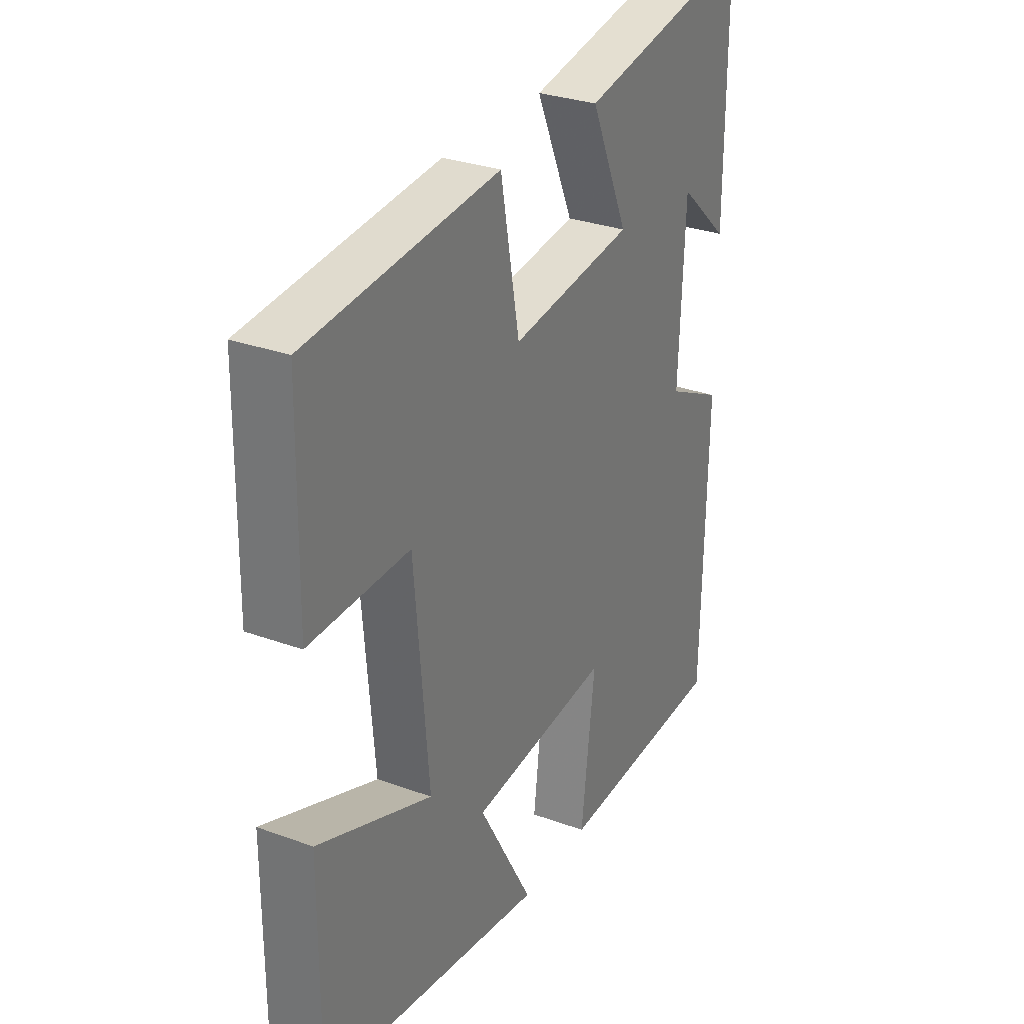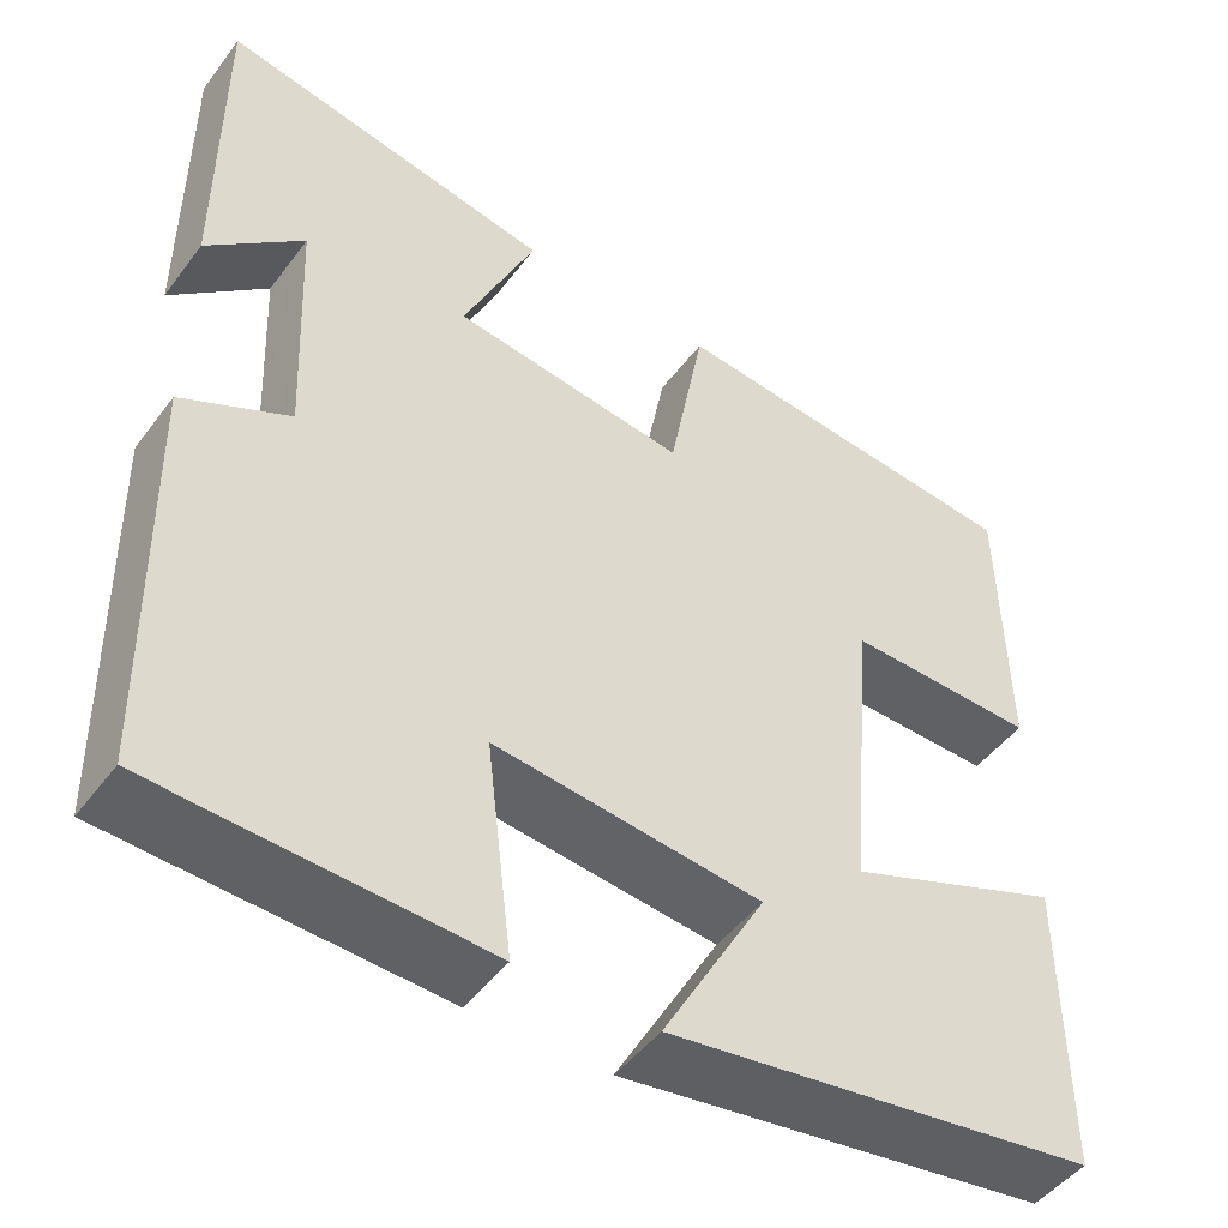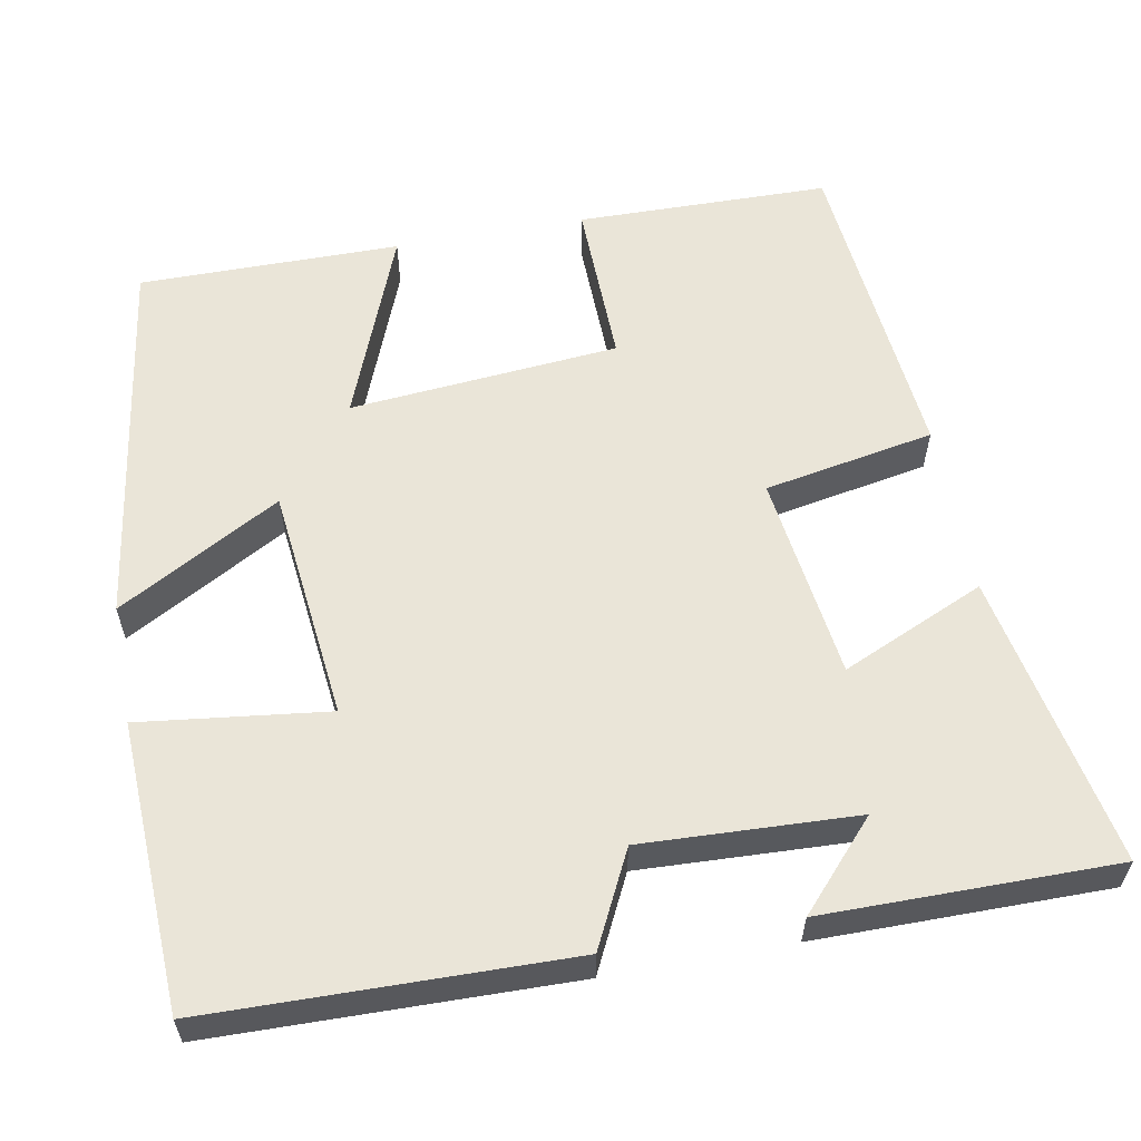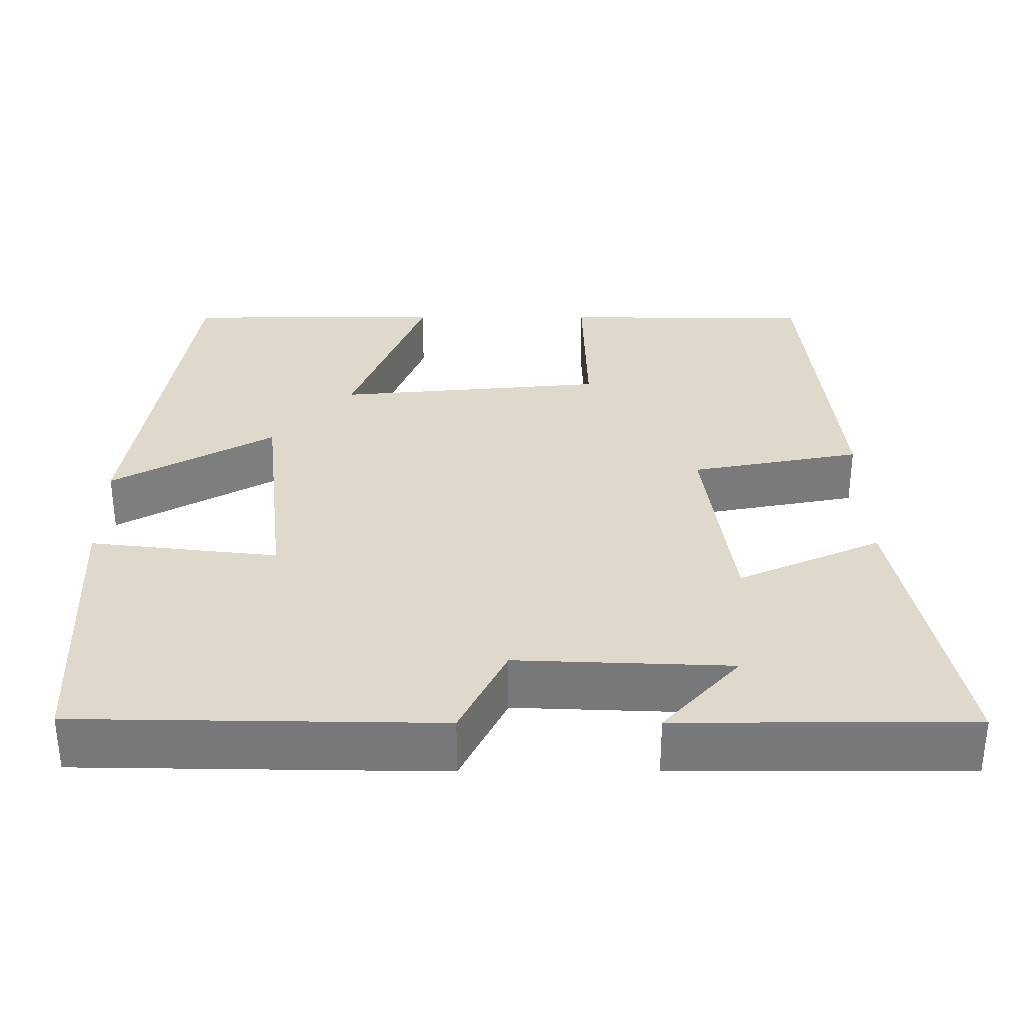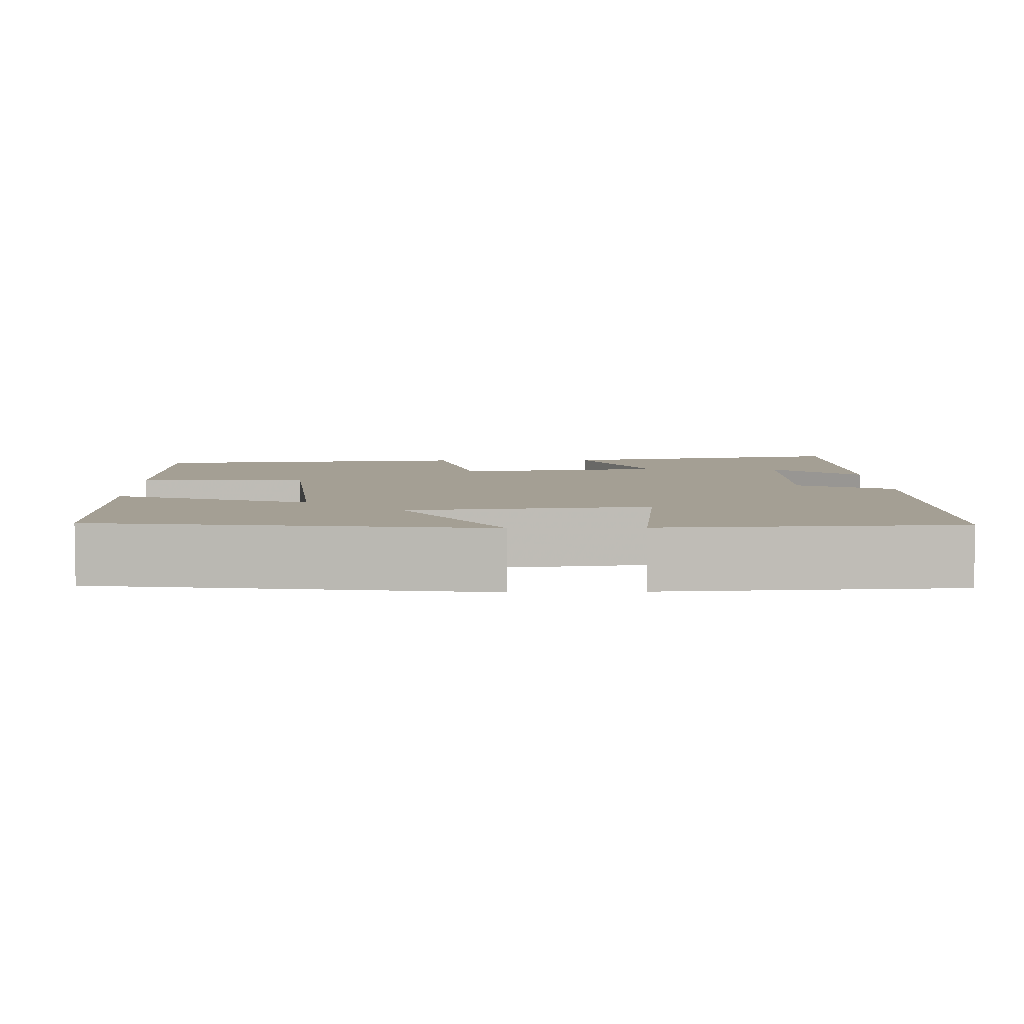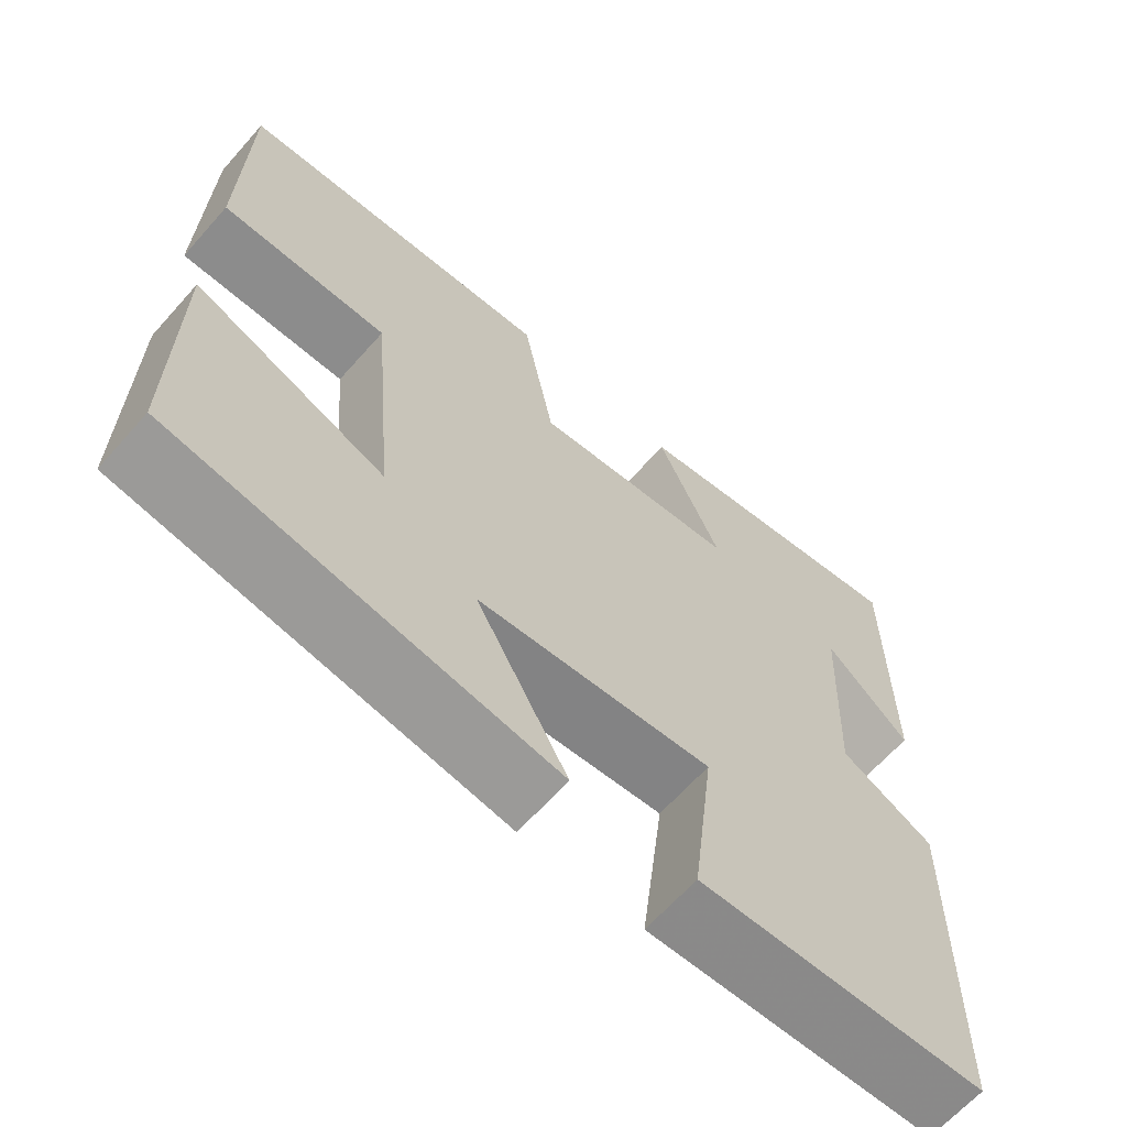
<metadata>
{"format":"obj","ext":"obj","renderer":"f3d","projection":"perspective","resolution":1024,"background":"white","views":[{"elev":29.9,"azim":118.1,"up":"+Z"},{"elev":-48.0,"azim":-35.1,"up":"+Z"},{"elev":58.7,"azim":-100.5,"up":"+Y"},{"elev":32.3,"azim":-90.2,"up":"+Y"},{"elev":5.6,"azim":178.0,"up":"+Y"},{"elev":-64.9,"azim":138.4,"up":"+Z"}]}
</metadata>
<code>
v 0.501 0.07 -0.429
v 0.024 0.07 -0.5
v 0.139 0.07 -0.295
v -0.157 0.07 -0.263
v -0.128 0.07 -0.5
v -0.491 0.07 -0.483
v -0.5 0.07 -0.029
v -0.381 0.07 0.03
v -0.393 0.07 0.3
v -0.5 0.07 0.203
v -0.501 0.07 0.571
v -0.13 0.07 0.5
v -0.21 0.07 0.319
v 0.05 0.07 0.285
v 0.09 0.07 0.5
v 0.495 0.07 0.462
v 0.5 0.07 0.143
v 0.289 0.07 0.147
v 0.259 0.07 -0.193
v 0.5 0.07 -0.099
v 0.501 0 -0.429
v 0.024 0 -0.5
v 0.139 0 -0.295
v -0.157 0 -0.263
v -0.128 0 -0.5
v -0.491 0 -0.483
v -0.5 0 -0.029
v -0.381 0 0.03
v -0.393 0 0.3
v -0.5 0 0.203
v -0.501 0 0.571
v -0.13 0 0.5
v -0.21 0 0.319
v 0.05 0 0.285
v 0.09 0 0.5
v 0.495 0 0.462
v 0.5 0 0.143
v 0.289 0 0.147
v 0.259 0 -0.193
v 0.5 0 -0.099
f 1 2 3
f 20 1 3
f 19 20 3
f 18 19 3 4
f 16 17 18
f 15 16 18
f 14 15 18
f 13 14 18 4
f 11 12 13
f 11 13 4
f 9 10 11
f 9 11 4
f 8 9 4 5
f 5 6 7 8
f 23 22 21
f 23 21 40
f 23 40 39
f 24 23 39 38
f 38 37 36
f 38 36 35
f 38 35 34
f 24 38 34 33
f 33 32 31
f 24 33 31
f 31 30 29
f 24 31 29
f 25 24 29 28
f 28 27 26 25
f 1 21 22 2
f 2 22 23 3
f 3 23 24 4
f 4 24 25 5
f 5 25 26 6
f 6 26 27 7
f 7 27 28 8
f 8 28 29 9
f 9 29 30 10
f 10 30 31 11
f 11 31 32 12
f 12 32 33 13
f 13 33 34 14
f 14 34 35 15
f 15 35 36 16
f 16 36 37 17
f 17 37 38 18
f 18 38 39 19
f 19 39 40 20
f 20 40 21 1

</code>
